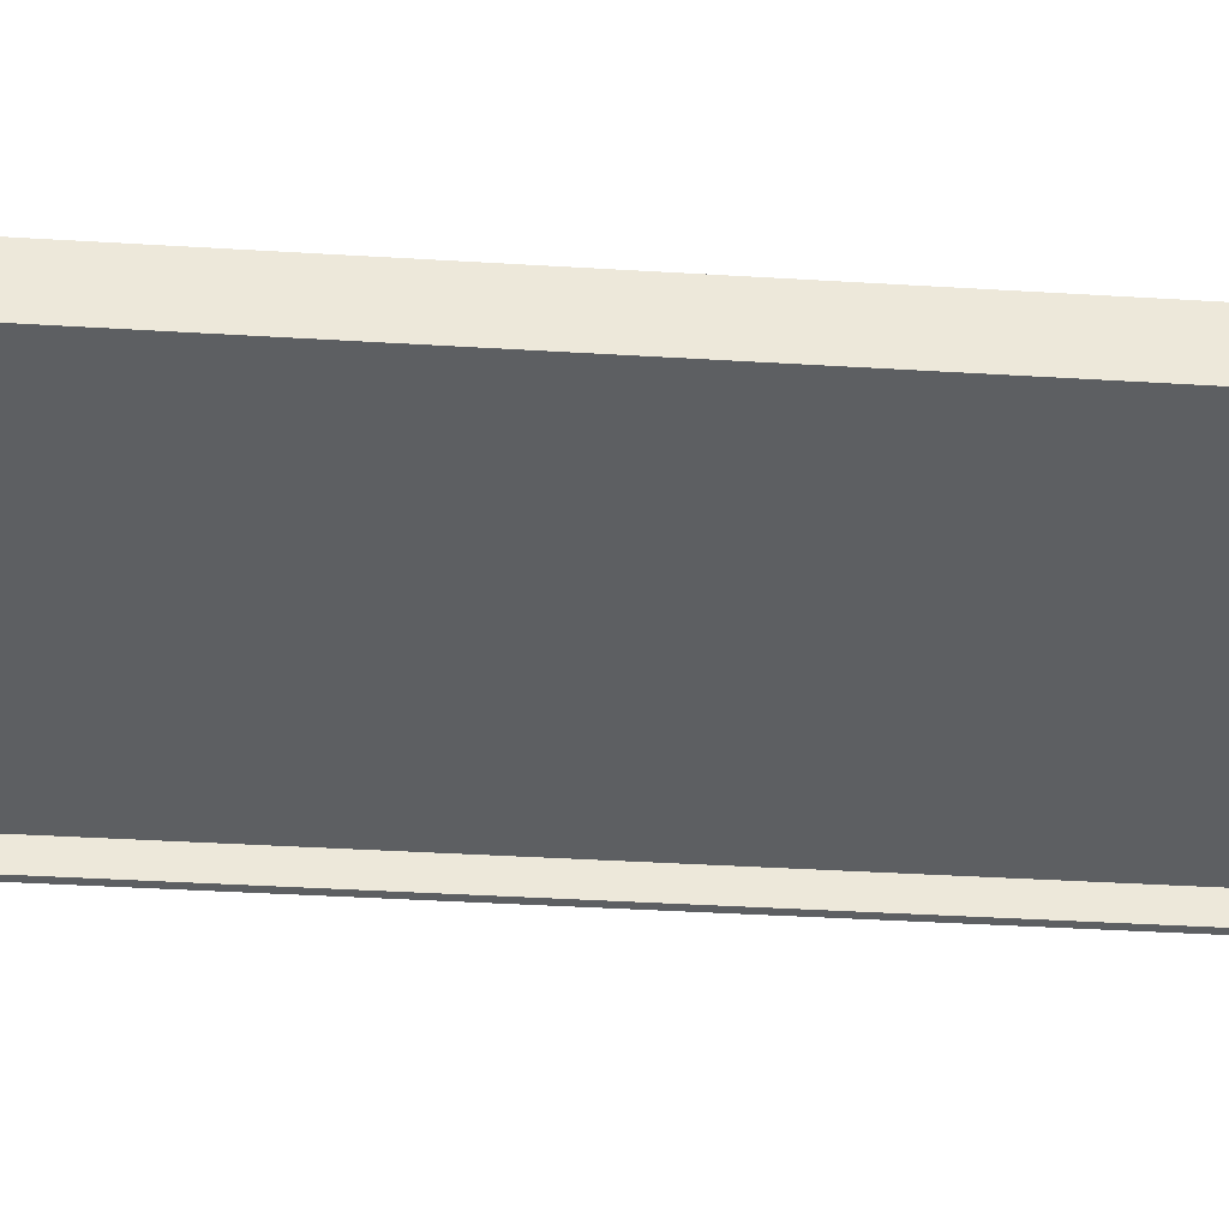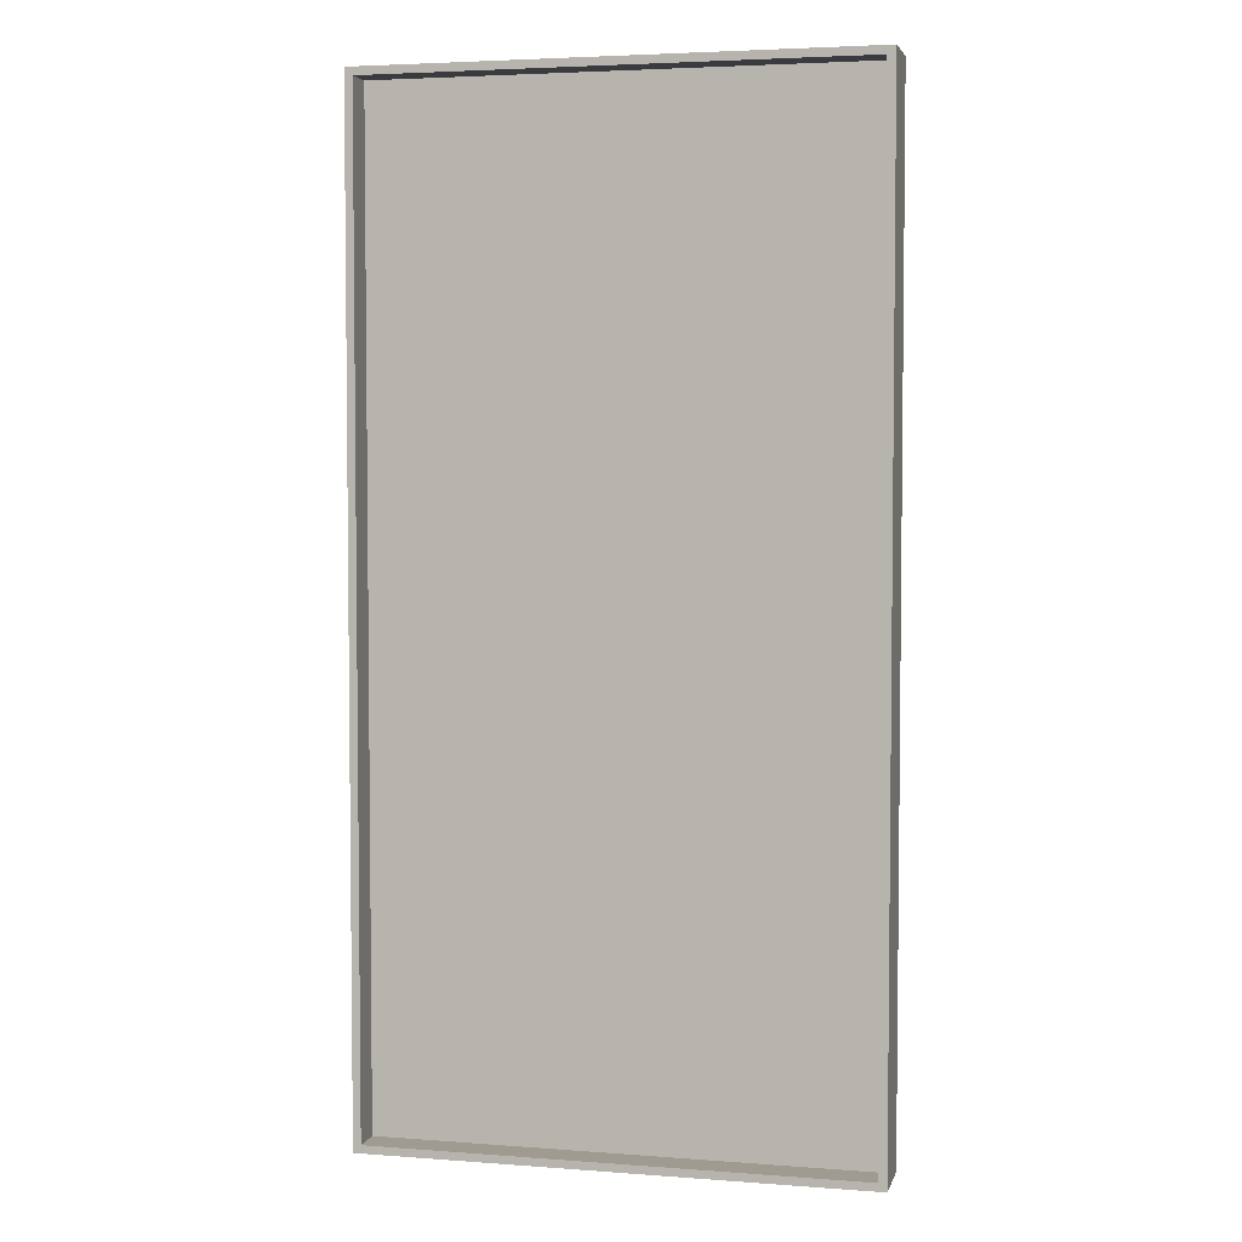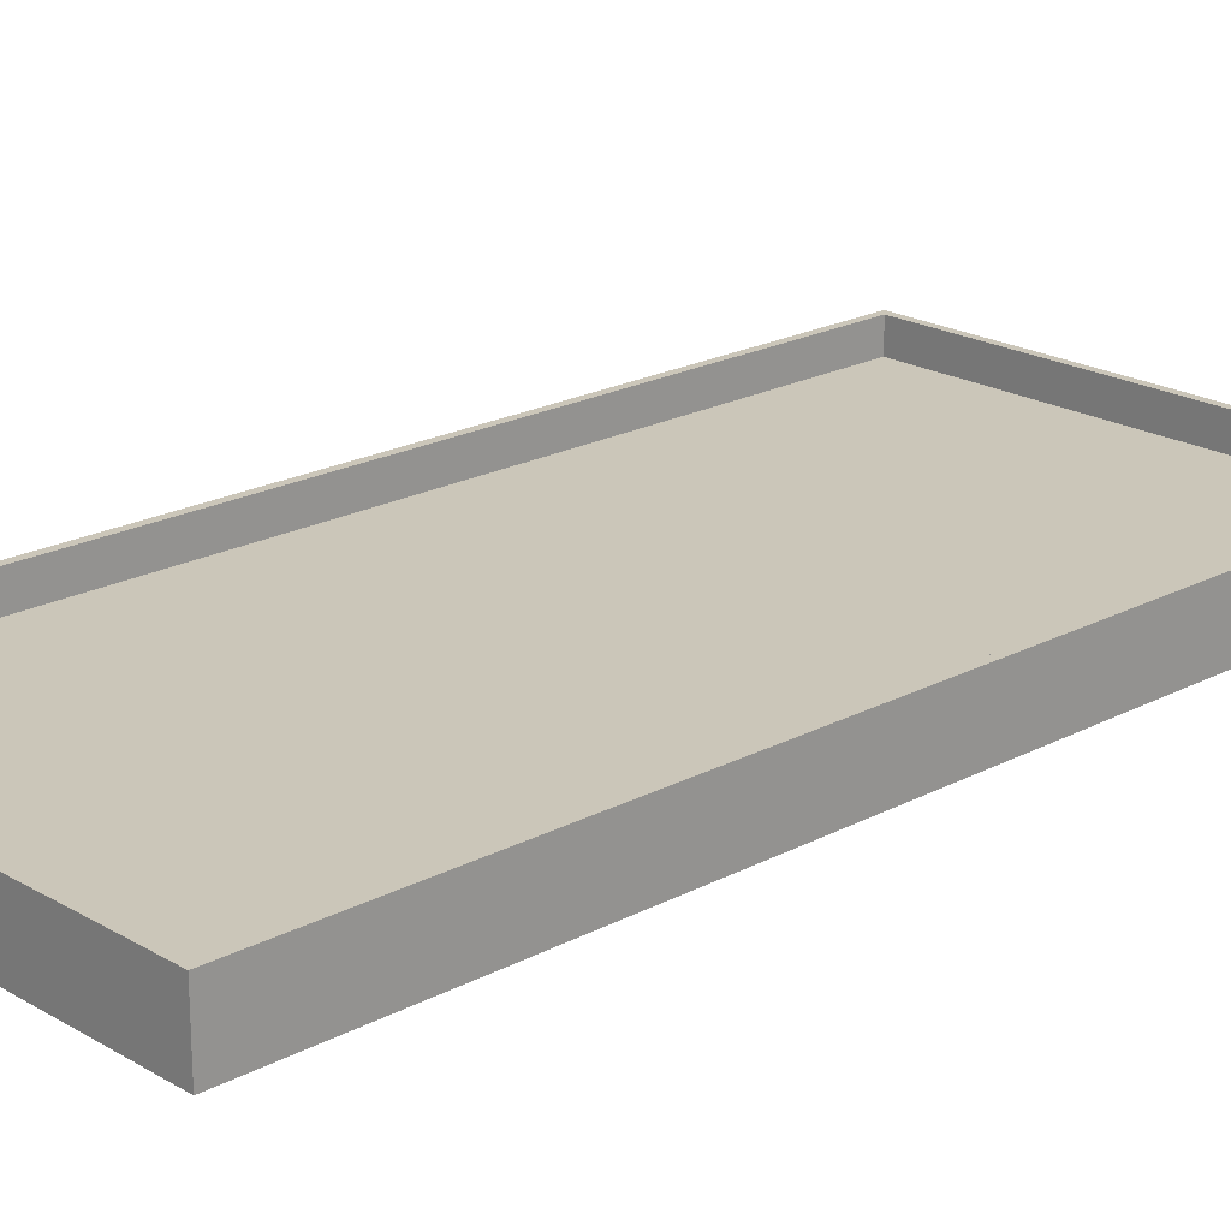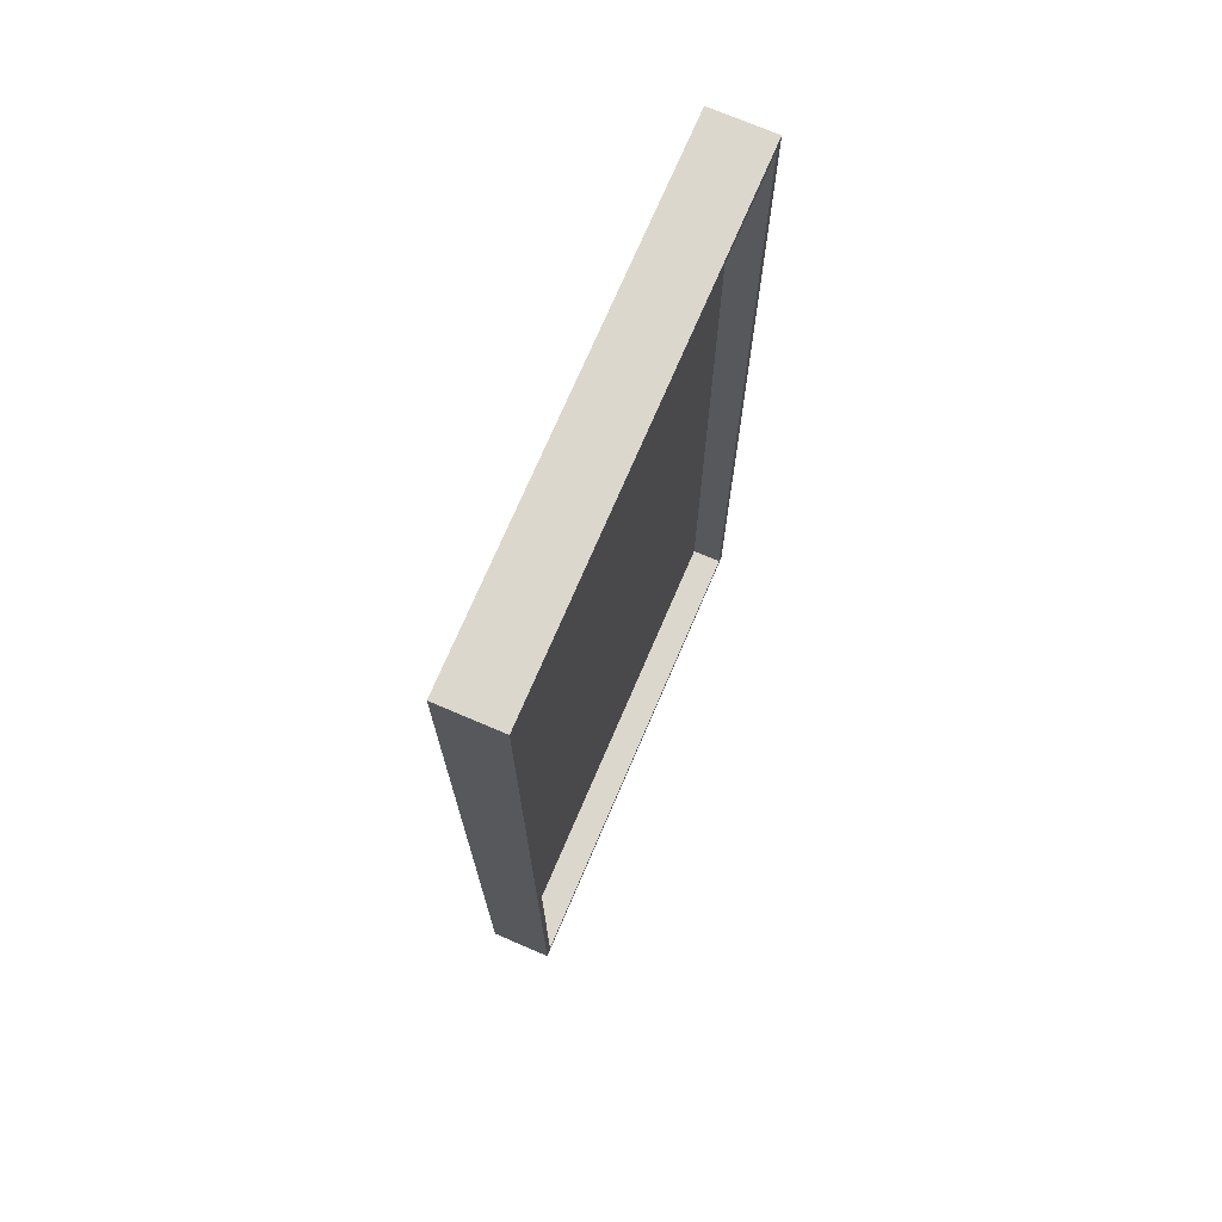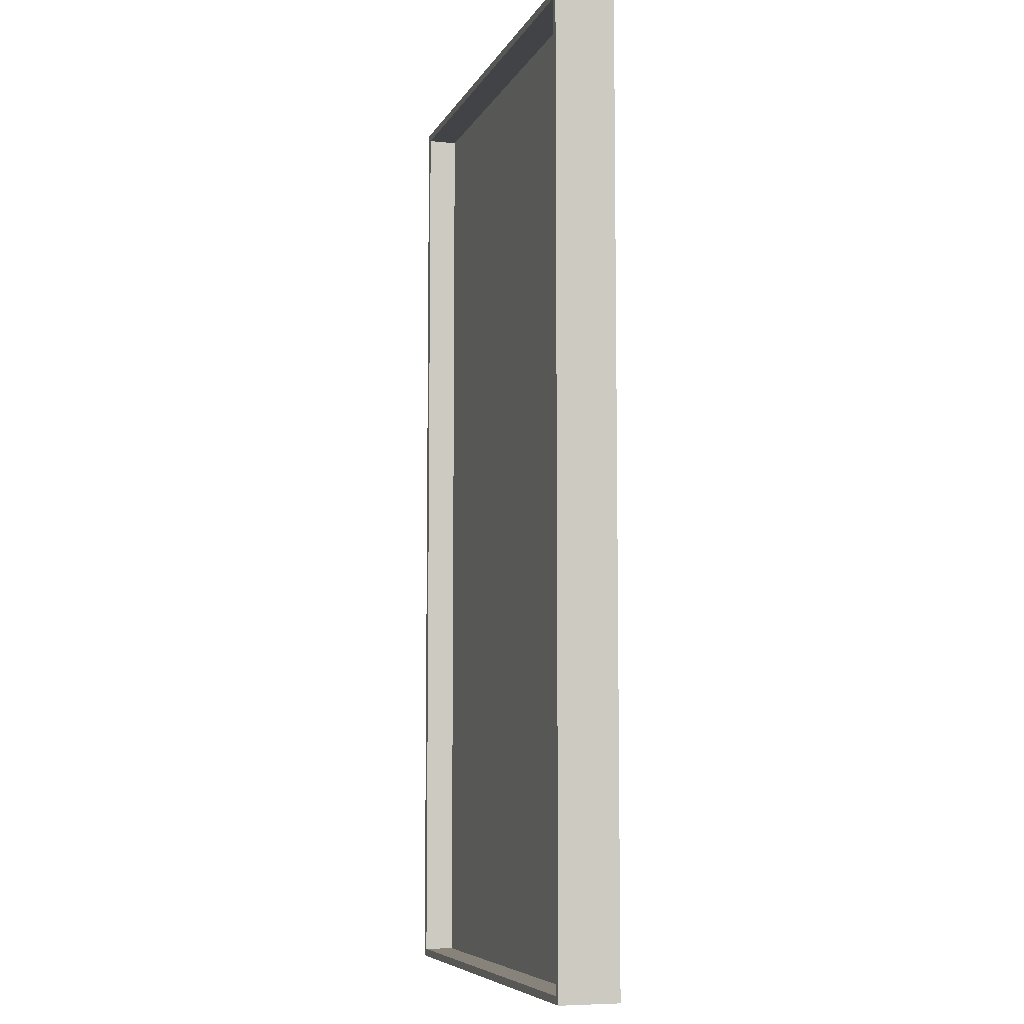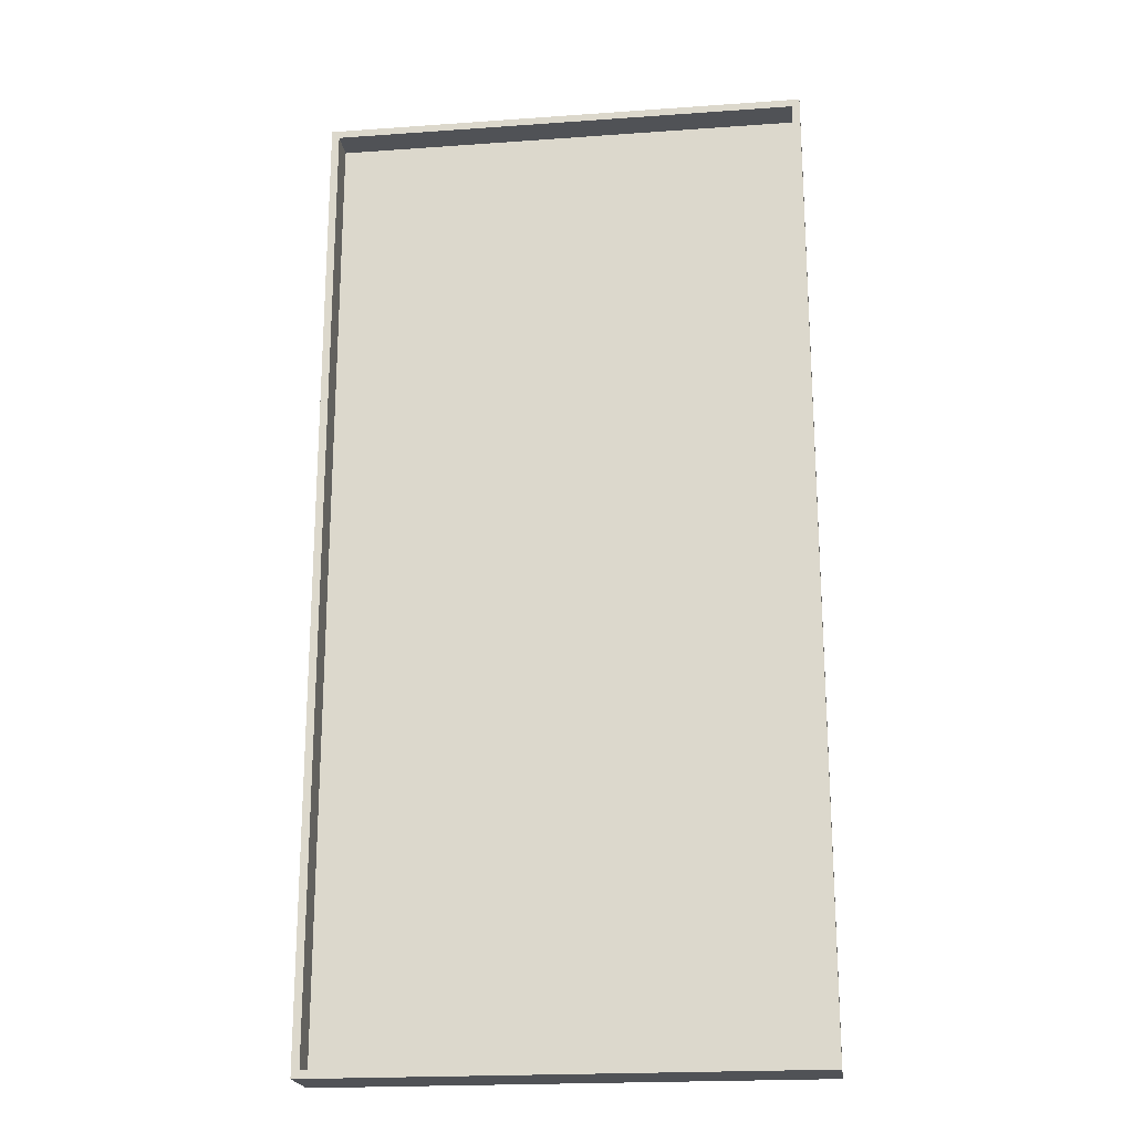
<metadata>
{"format":"obj","ext":"obj","renderer":"f3d","projection":"perspective","resolution":1024,"background":"white","views":[{"elev":-39.6,"azim":85.7,"up":"+Z"},{"elev":4.1,"azim":13.8,"up":"+Y"},{"elev":20.8,"azim":46.4,"up":"+Z"},{"elev":73.0,"azim":-66.8,"up":"+Y"},{"elev":-7.1,"azim":-107.1,"up":"+Y"},{"elev":-20.8,"azim":7.3,"up":"+Y"}]}
</metadata>
<code>
v -0.5 1.5 -0.5
v 0.5 1.5 -0.5
v -0.5 -0.5 -0.5
v 0.5 -0.5 -0.5
v 0.5 1.5 -0.375
v -0.5 1.5 -0.375
v 0.5 -0.5 -0.375
v -0.5 -0.5 -0.375
v -0.484 1.484 -0.438
v 0.484 1.484 -0.438
v -0.484 -0.484 -0.438
v 0.484 -0.484 -0.438
v 0.484 1.484 -0.437
v -0.484 1.484 -0.437
v 0.484 -0.484 -0.437
v -0.484 -0.484 -0.437
v -0.469 -0.5 -0.5
v 0.469 -0.5 -0.5
v -0.5 1.484 -0.5
v 0.5 1.484 -0.5
v 0.5 1.484 -0.375
v -0.5 1.484 -0.375
v -0.5 -0.484 -0.5
v 0.5 -0.484 -0.5
v 0.5 -0.484 -0.375
v -0.5 -0.484 -0.375
v -0.484 1.484 -0.5
v -0.484 -0.484 -0.5
v -0.484 1.484 -0.375
v -0.484 -0.484 -0.375
v 0.484 1.484 -0.5
v 0.484 -0.484 -0.5
v 0.484 1.484 -0.375
v 0.484 -0.484 -0.375
f 16 15 13 14
f 12 11 9 10
f 25 21 33 34
f 23 19 27 28
f 31 32 34 33
f 30 29 22 26
f 32 31 20 24
f 19 20 21 22
f 6 22 21 5
f 2 20 19 1
f 24 23 26 25
f 7 25 26 8
f 3 23 24 4
f 28 27 29 30
f 4 2 5 7
f 1 6 5 2
f 1 3 8 6
f 4 7 8 3

</code>
